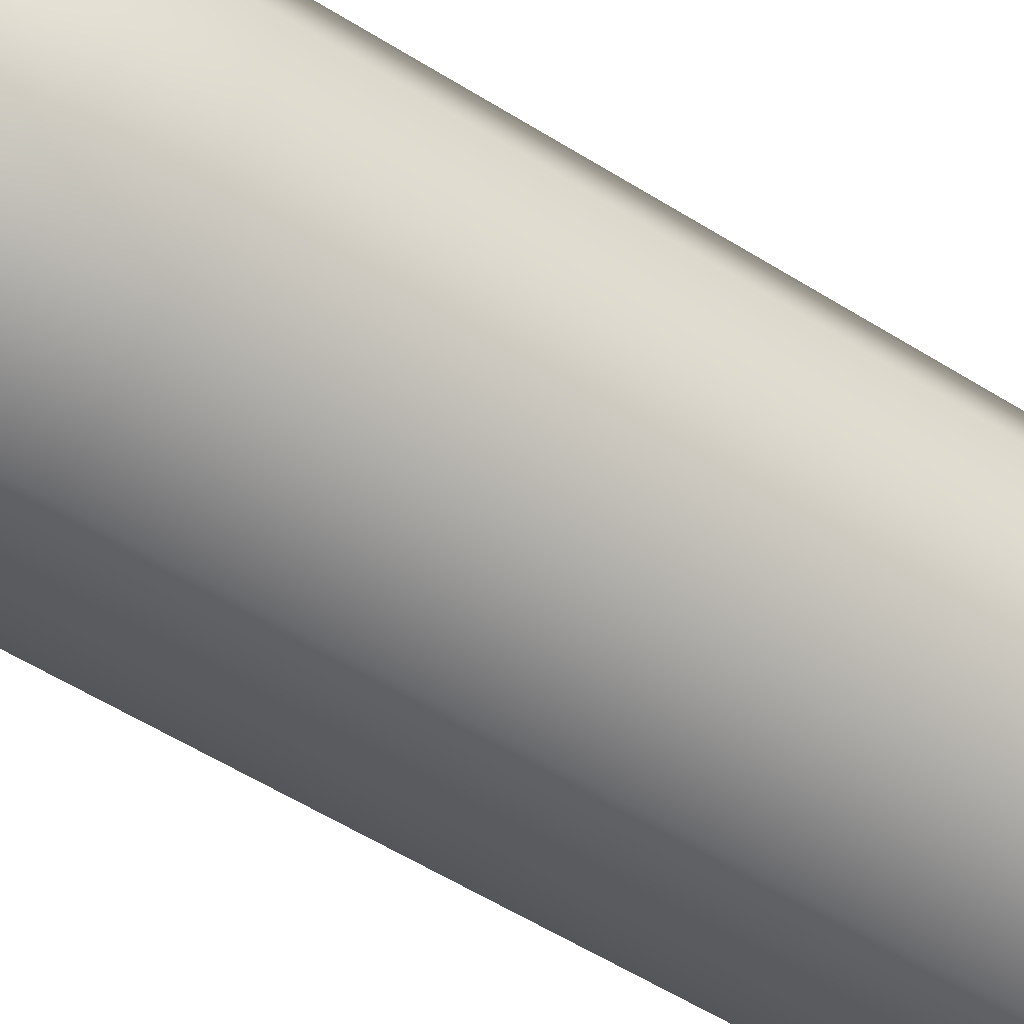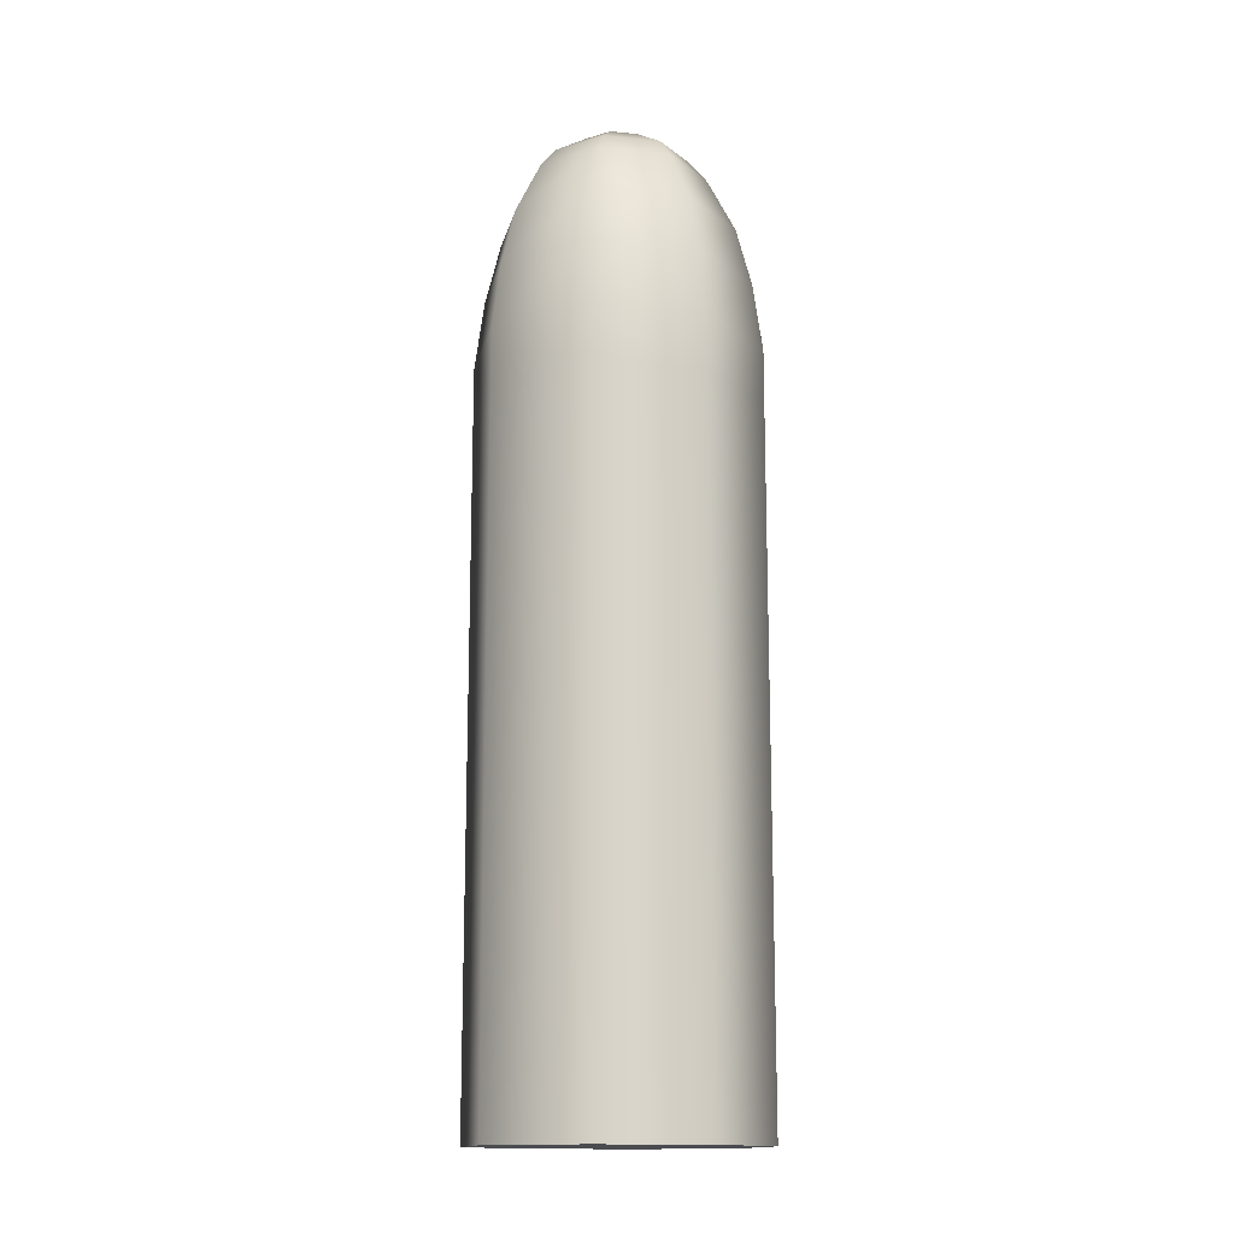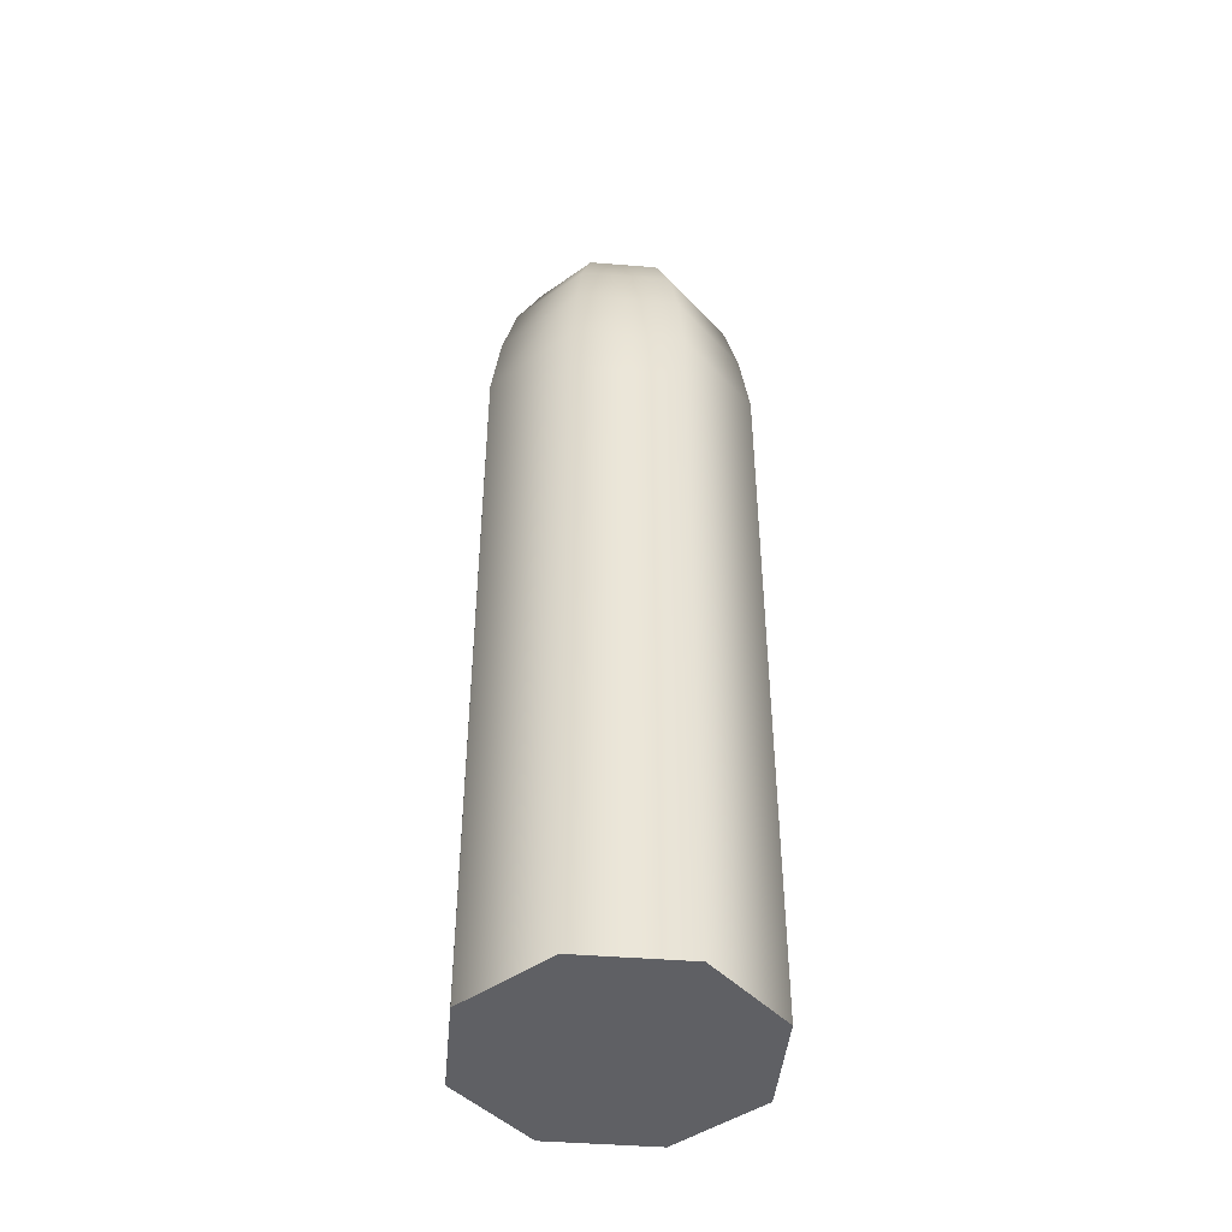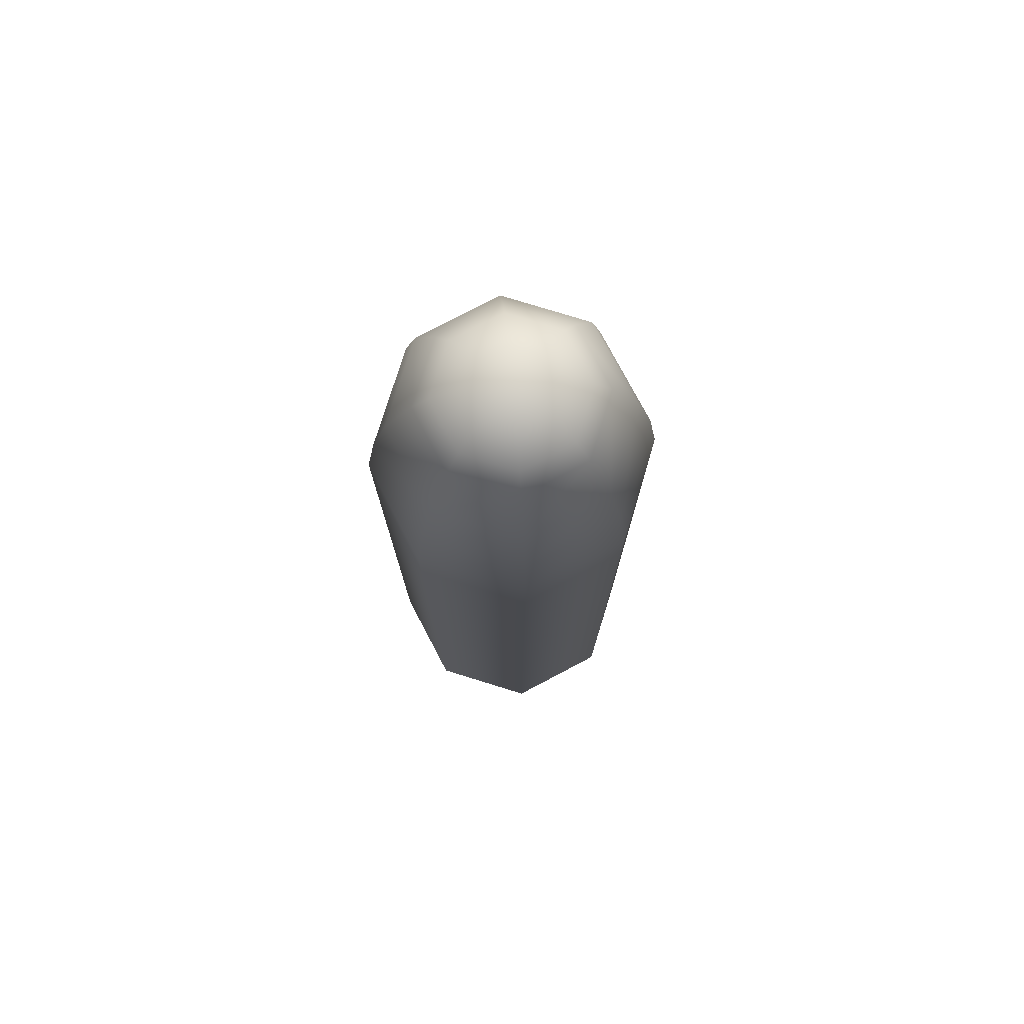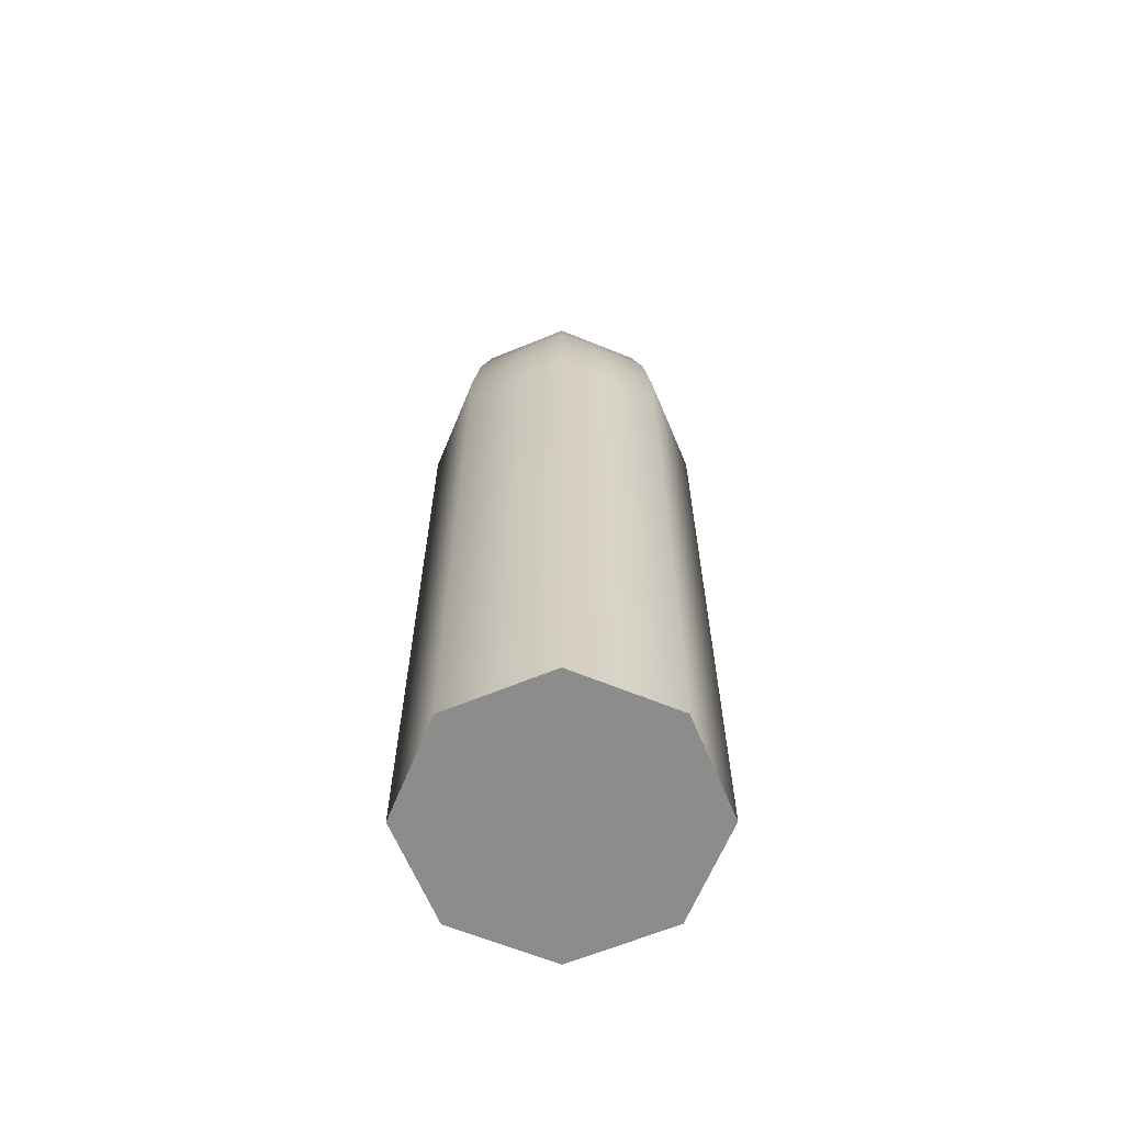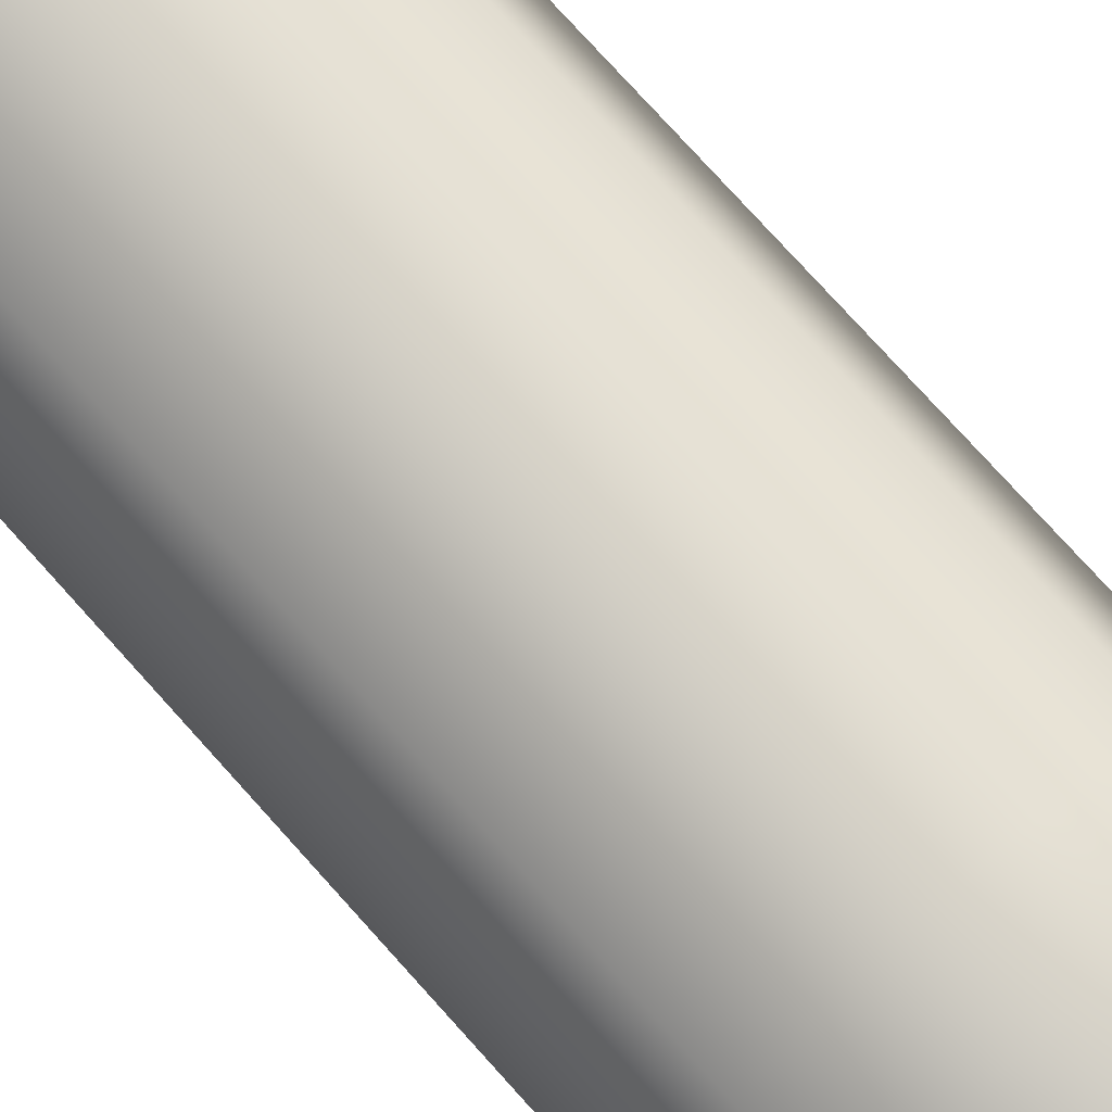
<metadata>
{"format":"obj","ext":"obj","renderer":"f3d","projection":"perspective","resolution":1024,"background":"white","views":[{"elev":-52.6,"azim":-124.5,"up":"+Z"},{"elev":-14.7,"azim":10.2,"up":"+Y"},{"elev":-44.5,"azim":-162.8,"up":"+Y"},{"elev":76.6,"azim":-140.3,"up":"+Y"},{"elev":-64.2,"azim":135.1,"up":"+Y"},{"elev":75.1,"azim":138.2,"up":"+Z"}]}
</metadata>
<code>
o Cylinder_Cylinder.000
v 0 2.448 0.9556
v -0.6757 2.448 0.6757
v -0.9556 2.448 0
v -0.6757 2.812 0.6757
v -0.9556 2.812 0
v -0.6757 2.448 -0.6757
v 0 2.448 -0.9556
v 0.6757 2.448 -0.6757
v 0.9556 2.448 0
v 0.6757 2.448 0.6757
v 0.6757 2.812 -0.6757
v 0 2.812 -0.9556
v 0 3.276 -0.8902
v 0.6295 3.276 -0.6295
v 0.6757 2.812 0.6757
v 0 2.812 0.9556
v 0.9556 2.812 0
v -0.6757 2.812 -0.6757
v -0.6295 3.276 -0.6295
v -0.8902 3.276 0
v -0.7879 3.669 0
v -0.5571 3.669 -0.5571
v -0.6295 3.276 0.6295
v 0.6295 3.276 0.6295
v 0 3.276 0.8902
v 0.8902 3.276 0
v 0.7879 3.669 0
v 0.5571 3.669 -0.5571
v 0.4284 4.026 -0.4284
v 0.6058 4.026 0
v 0 3.669 0.7879
v -0.5571 3.669 0.5571
v 0.5571 3.669 0.5571
v 0 3.669 -0.7879
v 0 4.026 -0.6058
v -0.4284 4.026 -0.4284
v -0.3485 4.168 -0.3485
v 0 4.168 -0.4929
v -0.6058 4.026 0
v 0 4.026 0.6058
v -0.4284 4.026 0.4284
v 0.4284 4.026 0.4284
v 0.3485 4.168 0.3485
v 0.4929 4.168 0
v 0.2369 4.329 0
v 0.1675 4.329 0.1675
v -0.3485 4.168 0.3485
v -0.4929 4.168 0
v 0 4.168 0.4929
v 0.3485 4.168 -0.3485
v 0.1675 4.329 -0.1675
v 0 4.329 -0.2369
v -0.1675 4.329 -0.1675
v -0.2369 4.329 0
v -0.1675 4.329 0.1675
v 0 4.329 0.2369
v 0 -2.152 0.9556
v -0.6757 -2.152 0.6757
v -0.9556 -2.152 0
v -0.6757 -2.152 -0.6757
v 0 -2.152 -0.9556
v 0.6757 -2.152 -0.6757
v 0.9556 -2.152 0
v 0.6757 -2.152 0.6757
f 3 2 4 5
f 11 12 13 14
f 1 10 15 16
f 9 8 11 17
f 6 3 5 18
f 2 1 16 4
f 10 9 17 15
f 8 7 12 11
f 7 6 18 12
f 19 20 21 22
f 12 18 19 13
f 5 4 23 20
f 16 15 24 25
f 17 11 14 26
f 18 5 20 19
f 4 16 25 23
f 15 17 26 24
f 27 28 29 30
f 23 25 31 32
f 24 26 27 33
f 14 13 34 28
f 13 19 22 34
f 20 23 32 21
f 25 24 33 31
f 26 14 28 27
f 35 36 37 38
f 22 21 39 36
f 32 31 40 41
f 33 27 30 42
f 28 34 35 29
f 34 22 36 35
f 21 32 41 39
f 31 33 42 40
f 43 44 45 46
f 39 41 47 48
f 40 42 43 49
f 30 29 50 44
f 36 39 48 37
f 41 40 49 47
f 42 30 44 43
f 29 35 38 50
f 51 52 53 54 55 56 46 45
f 50 38 52 51
f 38 37 53 52
f 48 47 55 54
f 49 43 46 56
f 44 50 51 45
f 37 48 54 53
f 47 49 56 55
f 10 1 57 64
f 3 6 60 59
f 2 3 59 58
f 9 10 64 63
f 6 7 61 60
f 8 9 63 62
f 1 2 58 57
f 7 8 62 61
f 64 57 58 59 60 61 62 63

</code>
